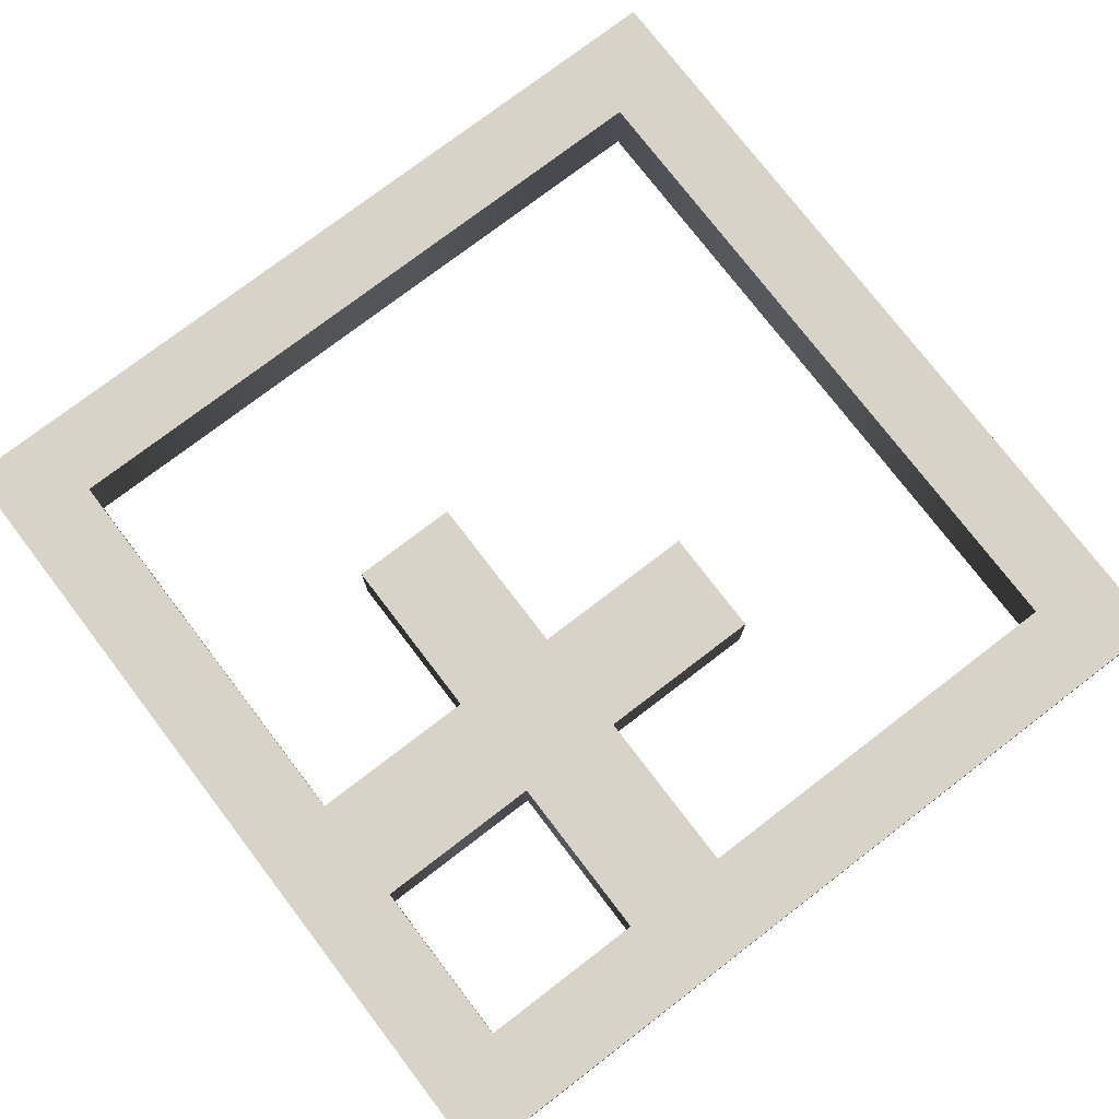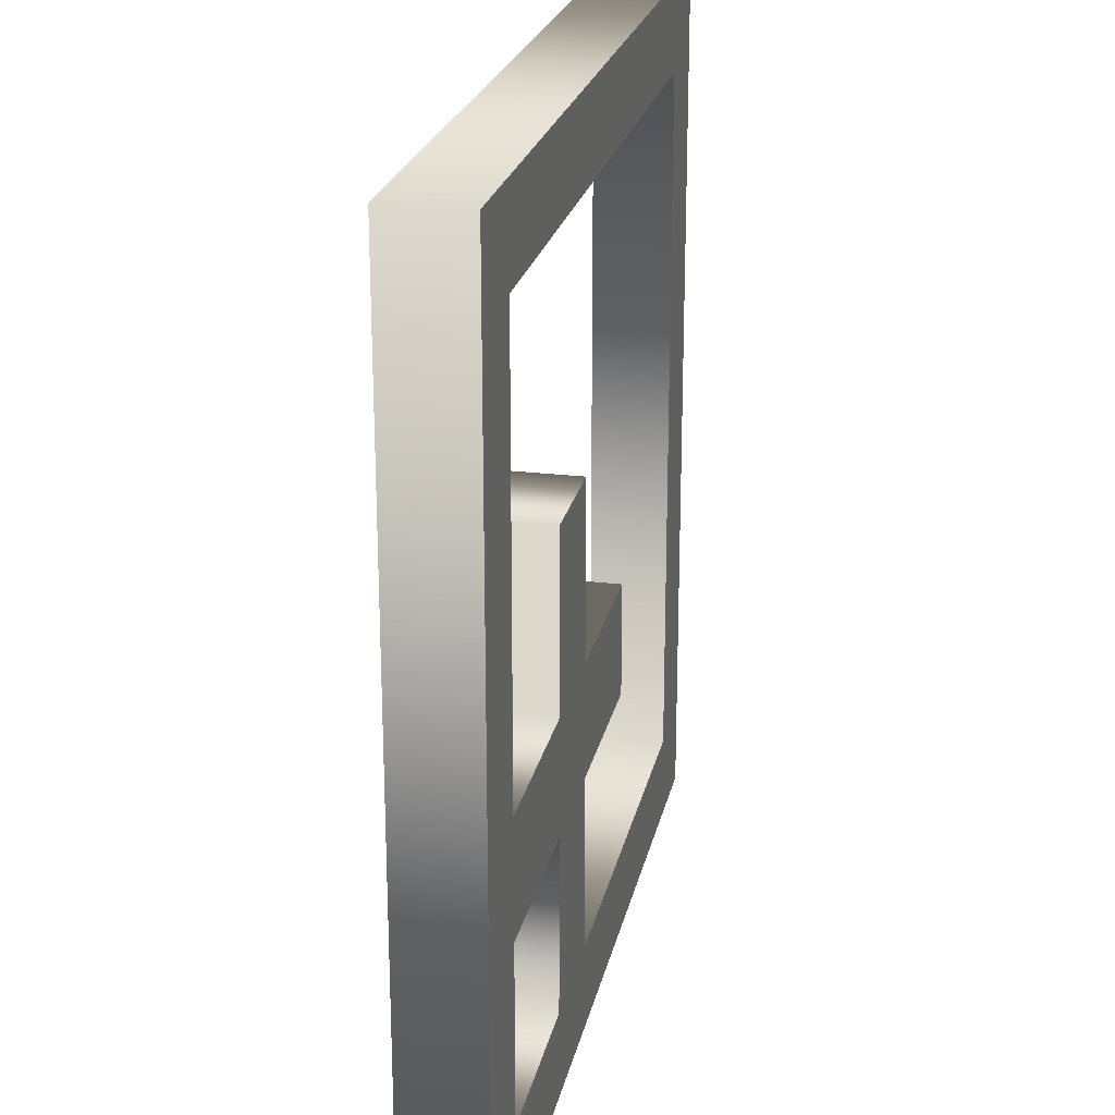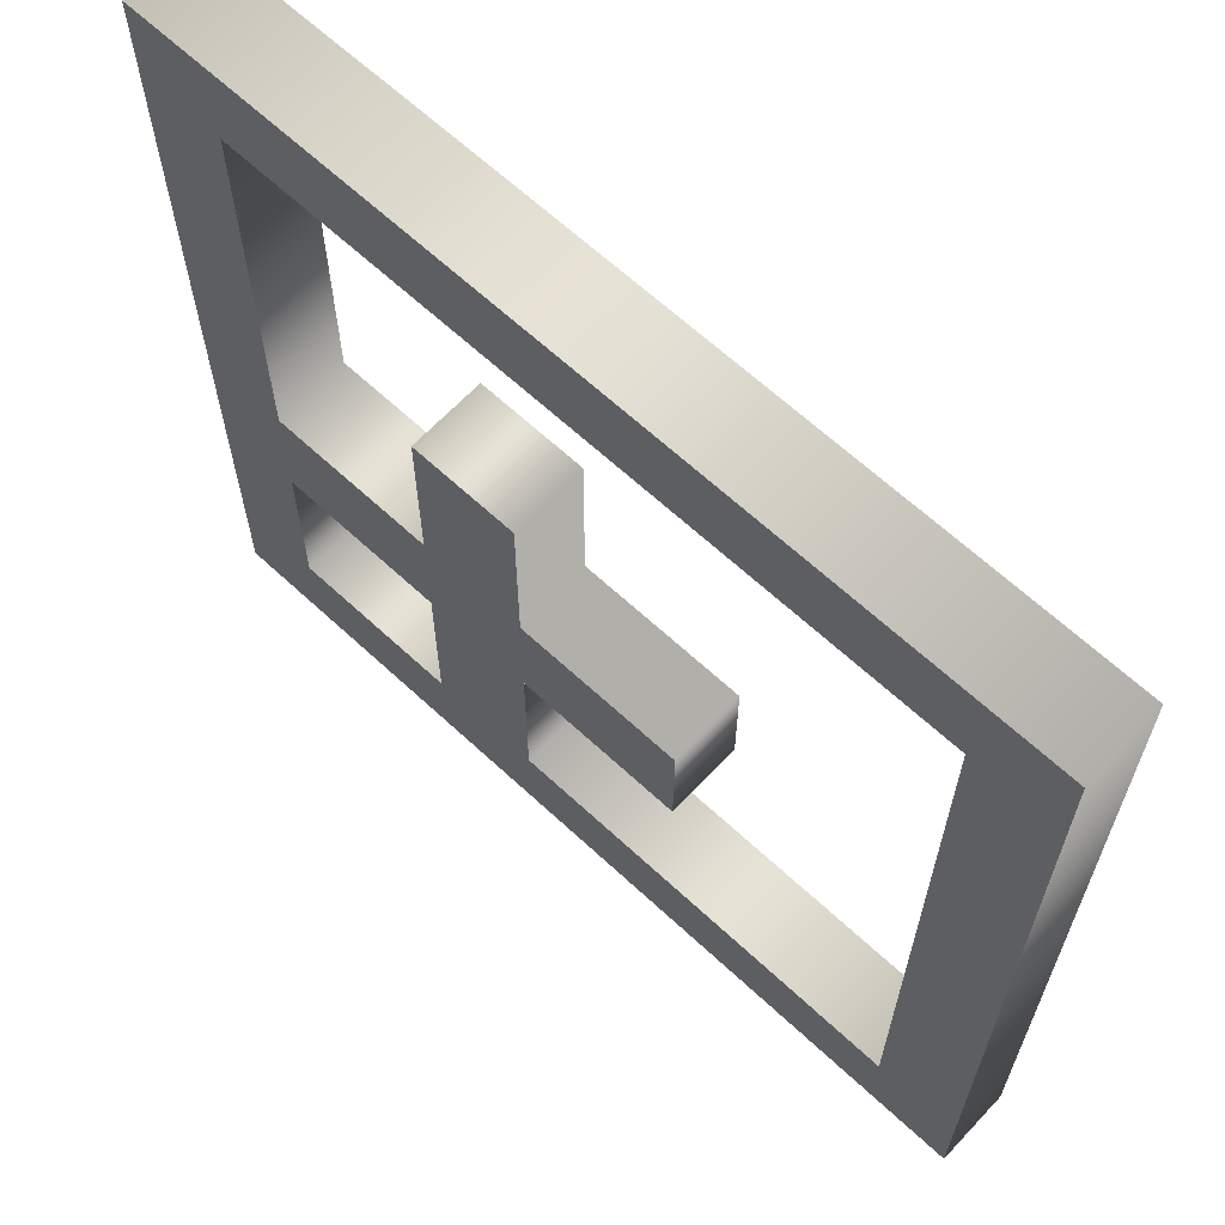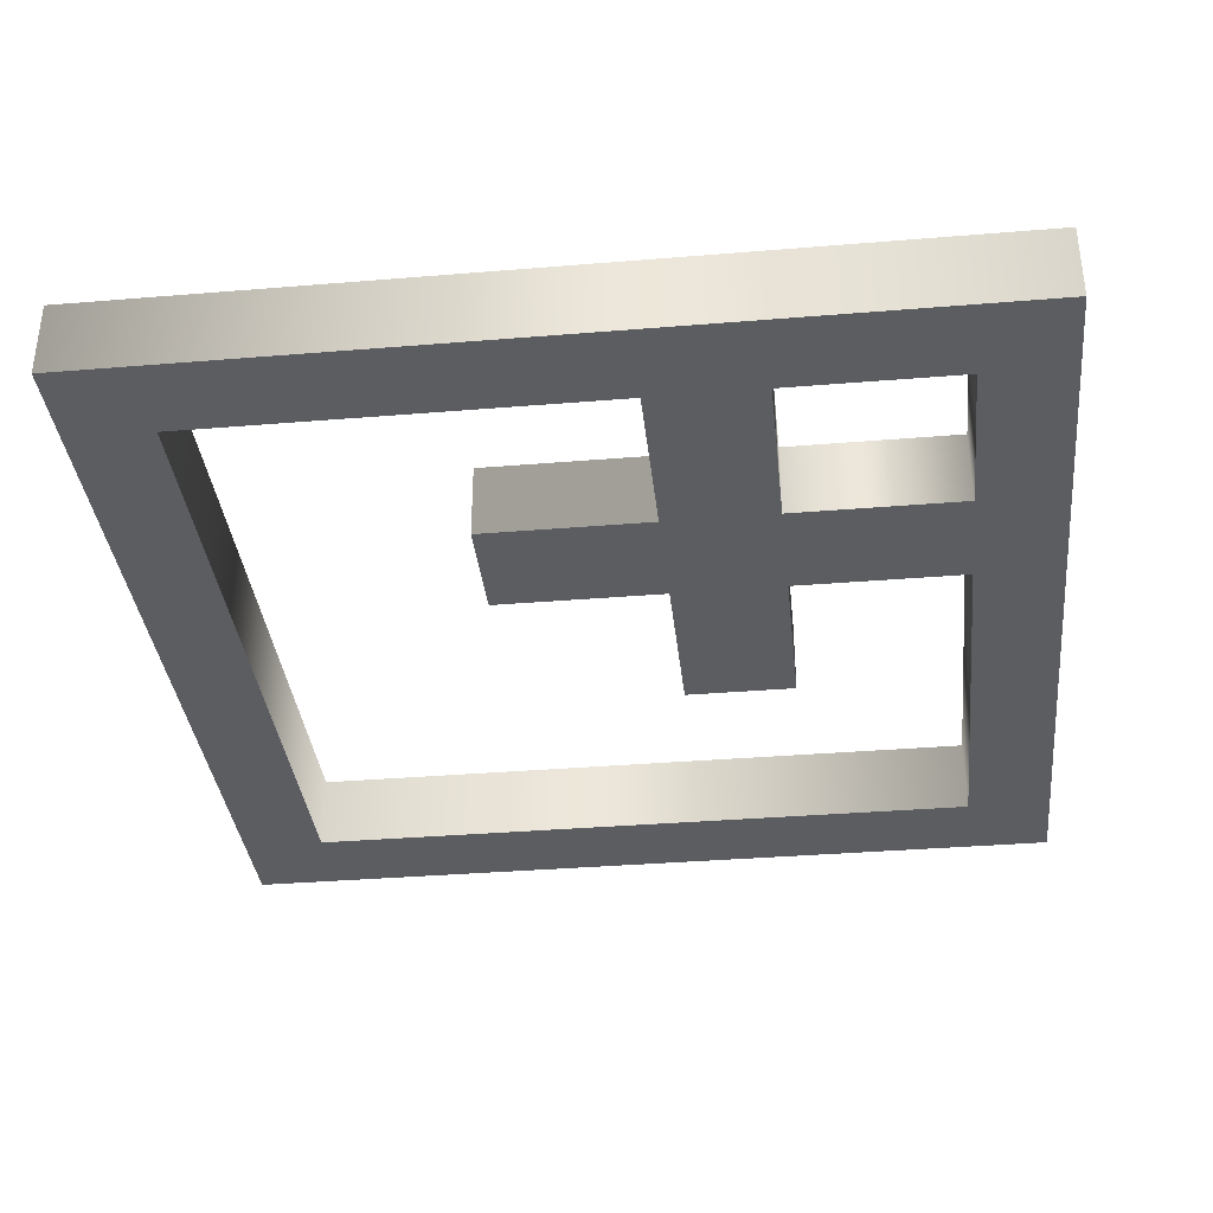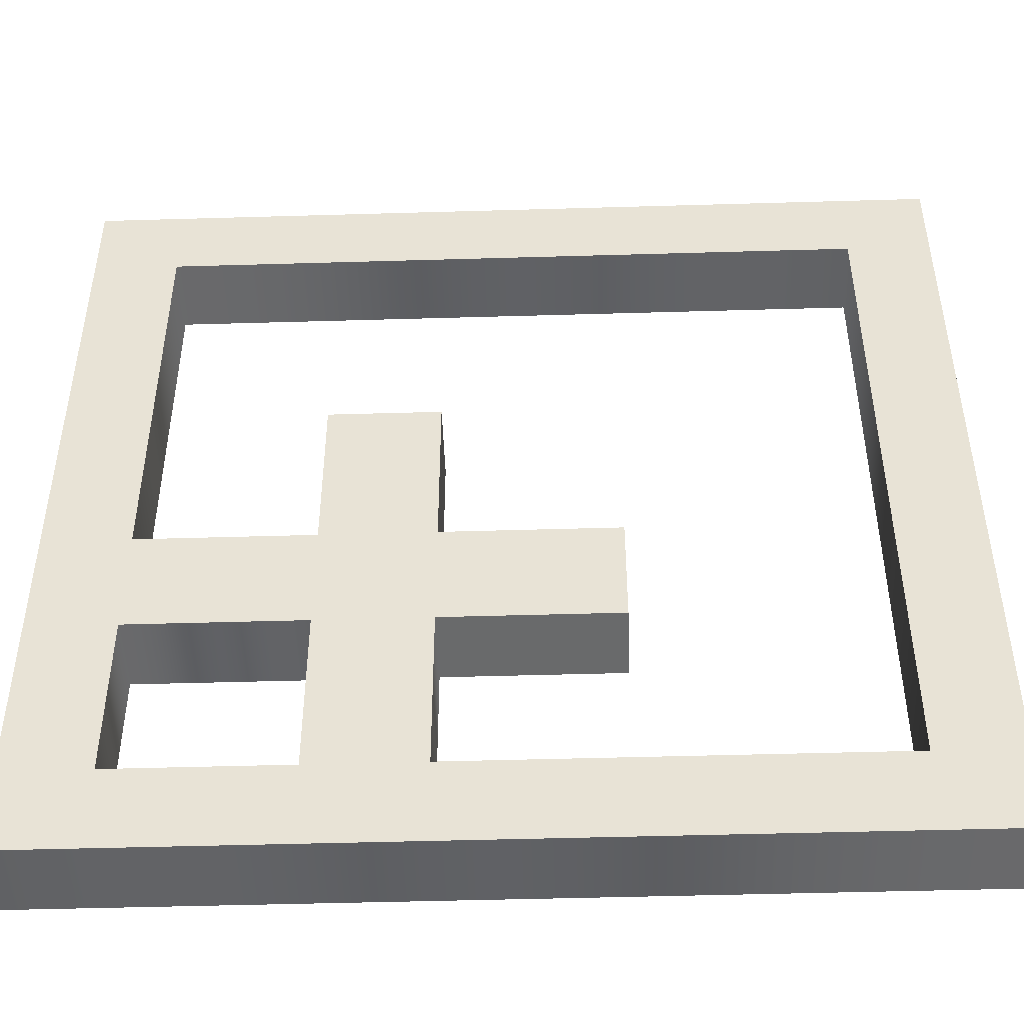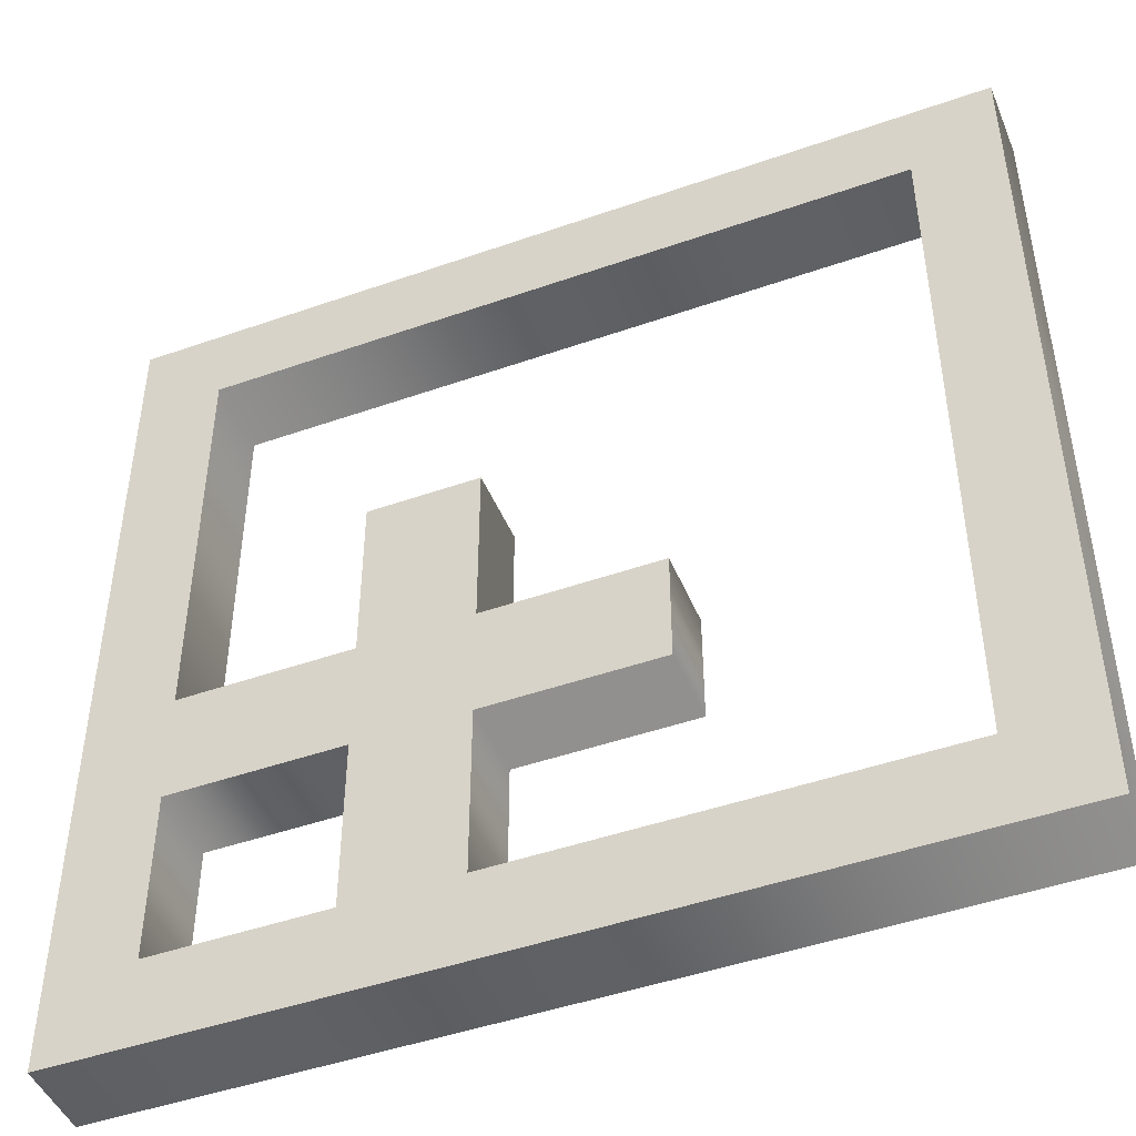
<metadata>
{"format":"obj","ext":"obj","renderer":"f3d","projection":"perspective","resolution":1024,"background":"white","views":[{"elev":76.4,"azim":142.6,"up":"+Y"},{"elev":23.0,"azim":101.8,"up":"+Z"},{"elev":64.7,"azim":-136.9,"up":"+Z"},{"elev":-35.8,"azim":96.2,"up":"+Y"},{"elev":-47.5,"azim":-178.1,"up":"+Z"},{"elev":-46.5,"azim":-158.2,"up":"+Z"}]}
</metadata>
<code>
o Curve_CUCurve.006
v 2.033 0.2 2.761
v -2.48 0.2 2.761
v -2.48 0.2 -1.753
v 2.033 0.2 -1.753
v 1.589 0.2 2.321
v 1.589 0.2 0.1578
v 0.6979 0.2 0.1578
v 0.6979 0.2 1.046
v 0.1244 0.2 1.046
v 0.1244 0.2 0.1578
v -0.7664 0.2 0.1578
v -0.7664 0.2 -0.4184
v 0.1244 0.2 -0.4184
v 0.1244 0.2 -1.307
v -2.041 0.2 -1.307
v -2.041 0.2 2.321
v 1.589 0.2 -0.4184
v 1.589 0.2 -1.307
v 0.6979 0.2 -1.307
v 0.6979 0.2 -0.4184
v 2.033 -0.2 2.761
v -2.48 -0.2 2.761
v -2.48 -0.2 -1.753
v 2.033 -0.2 -1.753
v 1.589 -0.2 2.321
v 1.589 -0.2 0.1578
v 0.6979 -0.2 0.1578
v 0.6979 -0.2 1.046
v 0.1244 -0.2 1.046
v 0.1244 -0.2 0.1578
v -0.7664 -0.2 0.1578
v -0.7664 -0.2 -0.4184
v 0.1244 -0.2 -0.4184
v 0.1244 -0.2 -1.307
v -2.041 -0.2 -1.307
v -2.041 -0.2 2.321
v 1.589 -0.2 -0.4184
v 1.589 -0.2 -1.307
v 0.6979 -0.2 -1.307
v 0.6979 -0.2 -0.4184
v 2.033 -0.2 2.761
v 2.033 0.2 2.761
v -2.48 -0.2 2.761
v -2.48 0.2 2.761
v -2.48 -0.2 -1.753
v -2.48 0.2 -1.753
v 2.033 -0.2 -1.753
v 2.033 0.2 -1.753
v 1.589 -0.2 2.321
v 1.589 0.2 2.321
v 1.589 -0.2 0.1578
v 1.589 0.2 0.1578
v 0.6979 -0.2 0.1578
v 0.6979 0.2 0.1578
v 0.6979 -0.2 1.046
v 0.6979 0.2 1.046
v 0.1244 -0.2 1.046
v 0.1244 0.2 1.046
v 0.1244 -0.2 0.1578
v 0.1244 0.2 0.1578
v -0.7664 -0.2 0.1578
v -0.7664 0.2 0.1578
v -0.7664 -0.2 -0.4184
v -0.7664 0.2 -0.4184
v 0.1244 -0.2 -0.4184
v 0.1244 0.2 -0.4184
v 0.1244 -0.2 -1.307
v 0.1244 0.2 -1.307
v -2.041 -0.2 -1.307
v -2.041 0.2 -1.307
v -2.041 -0.2 2.321
v -2.041 0.2 2.321
v 1.589 -0.2 -0.4184
v 1.589 0.2 -0.4184
v 1.589 -0.2 -1.307
v 1.589 0.2 -1.307
v 0.6979 -0.2 -1.307
v 0.6979 0.2 -1.307
v 0.6979 -0.2 -0.4184
v 0.6979 0.2 -0.4184
f 2 15 3
f 15 4 3
f 15 19 4
f 19 18 4
f 18 1 4
f 2 16 15
f 14 19 15
f 13 19 14
f 13 20 19
f 17 1 18
f 11 13 12
f 11 20 13
f 11 17 20
f 11 10 17
f 10 7 17
f 7 6 17
f 6 1 17
f 9 7 10
f 9 8 7
f 5 1 6
f 2 5 16
f 2 1 5
f 35 22 23
f 24 35 23
f 39 35 24
f 38 39 24
f 21 38 24
f 36 22 35
f 39 34 35
f 39 33 34
f 40 33 39
f 21 37 38
f 33 31 32
f 40 31 33
f 37 31 40
f 30 31 37
f 27 30 37
f 26 27 37
f 21 26 37
f 27 29 30
f 28 29 27
f 21 25 26
f 25 22 36
f 21 22 25
f 42 44 43 41
f 44 46 45 43
f 46 48 47 45
f 48 42 41 47
f 50 52 51 49
f 52 54 53 51
f 54 56 55 53
f 56 58 57 55
f 58 60 59 57
f 60 62 61 59
f 62 64 63 61
f 64 66 65 63
f 66 68 67 65
f 68 70 69 67
f 70 72 71 69
f 72 50 49 71
f 74 76 75 73
f 76 78 77 75
f 78 80 79 77
f 80 74 73 79

</code>
